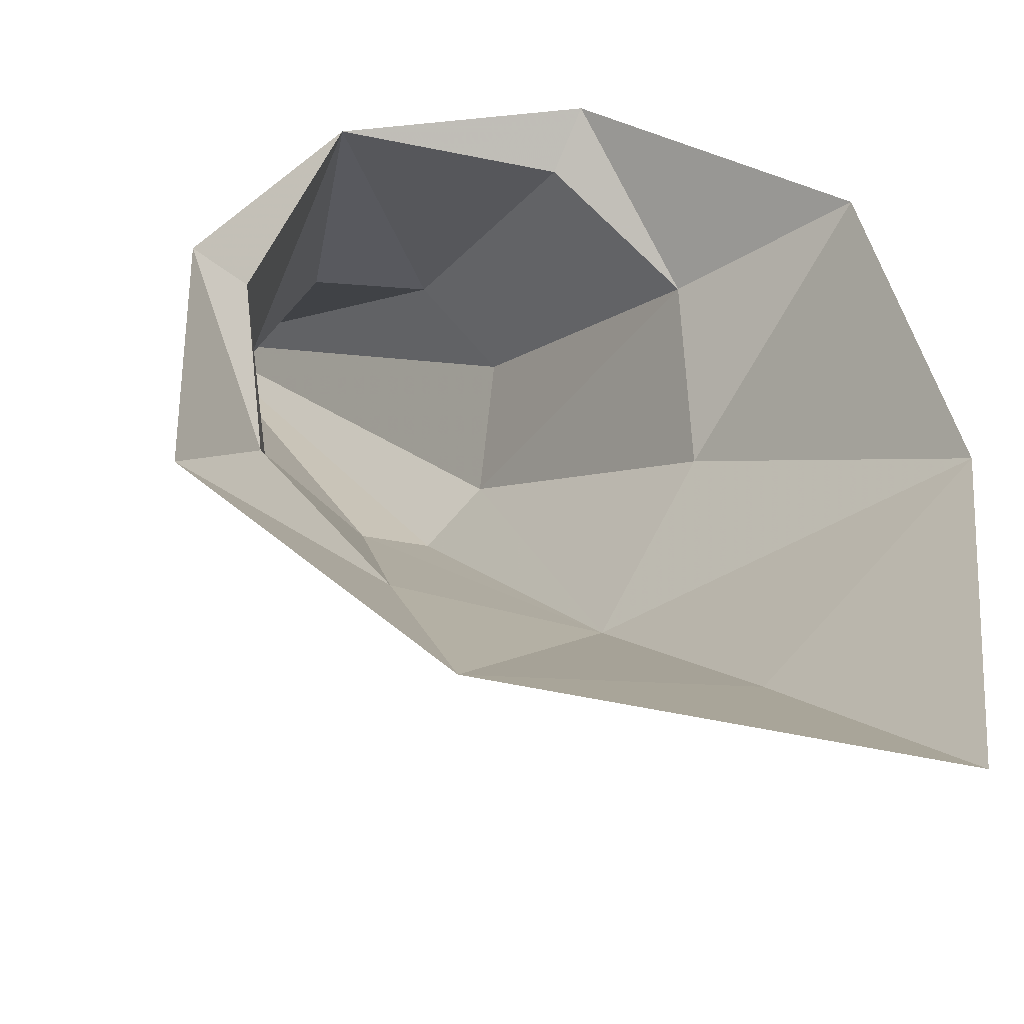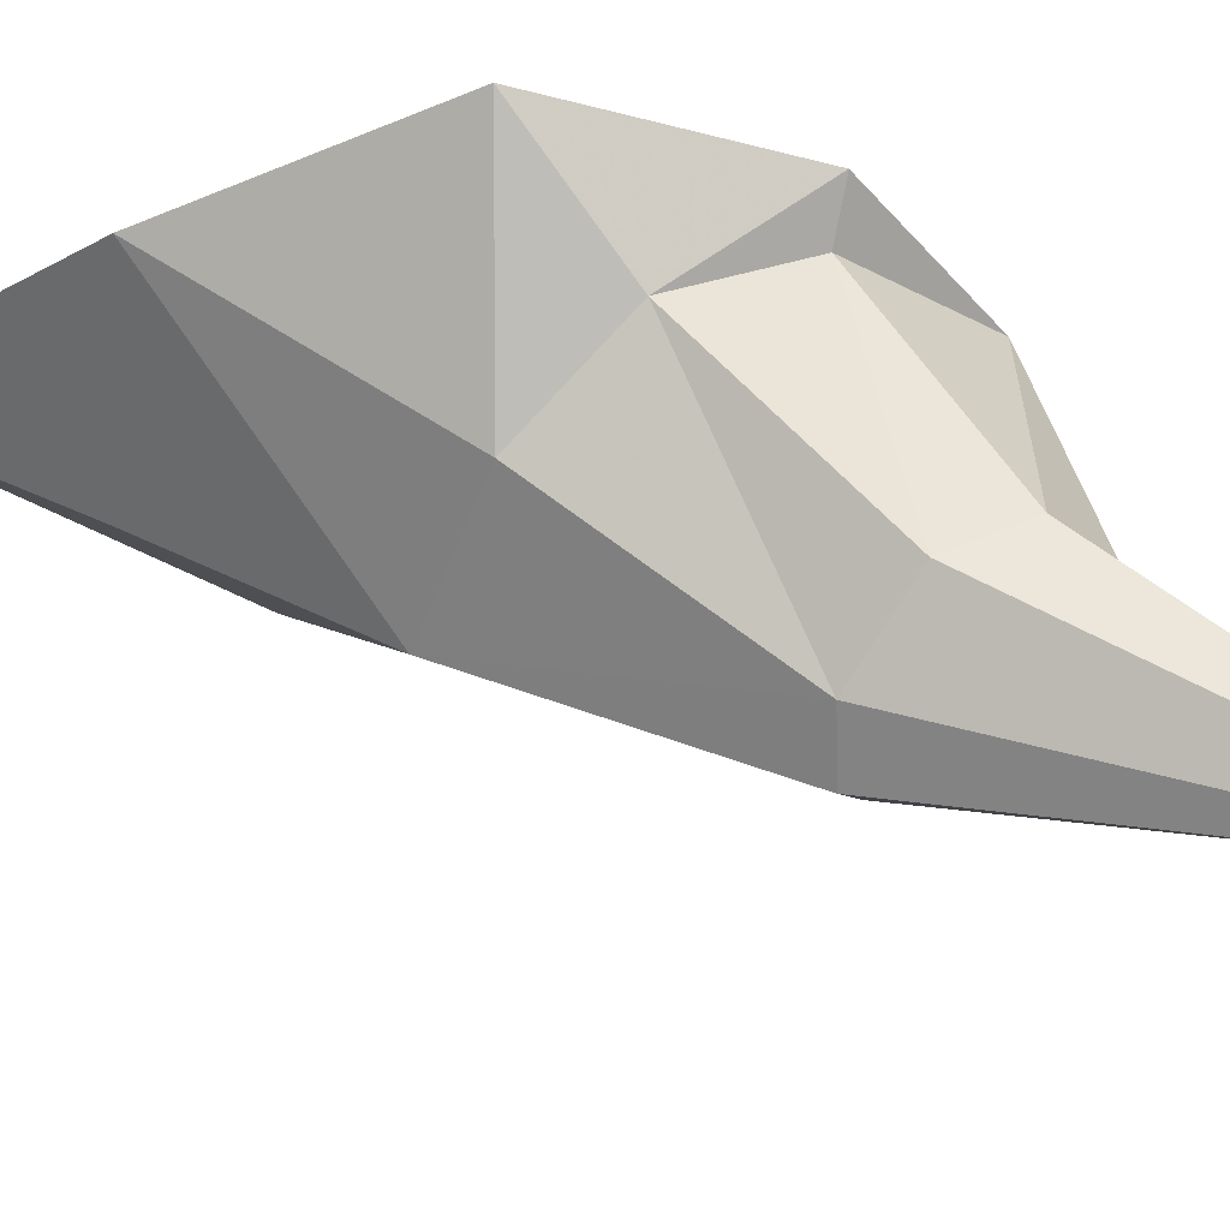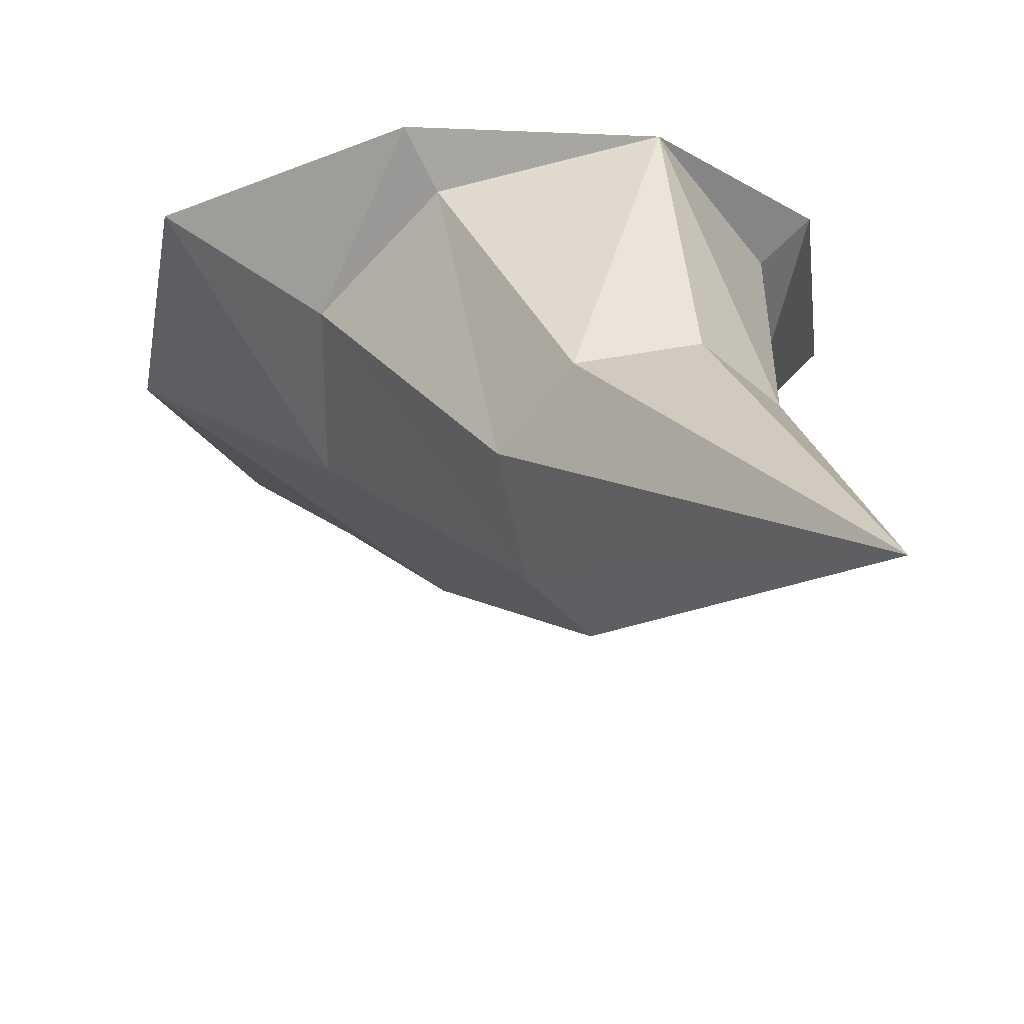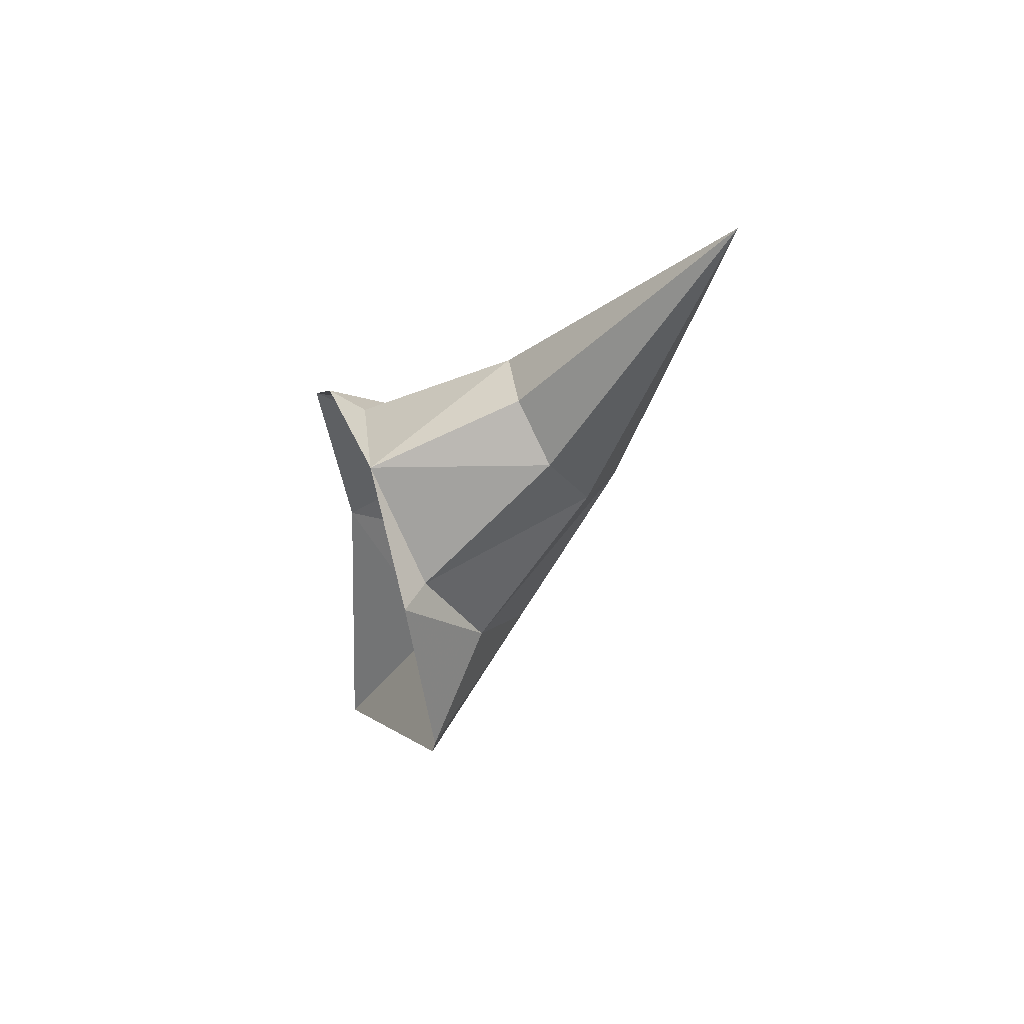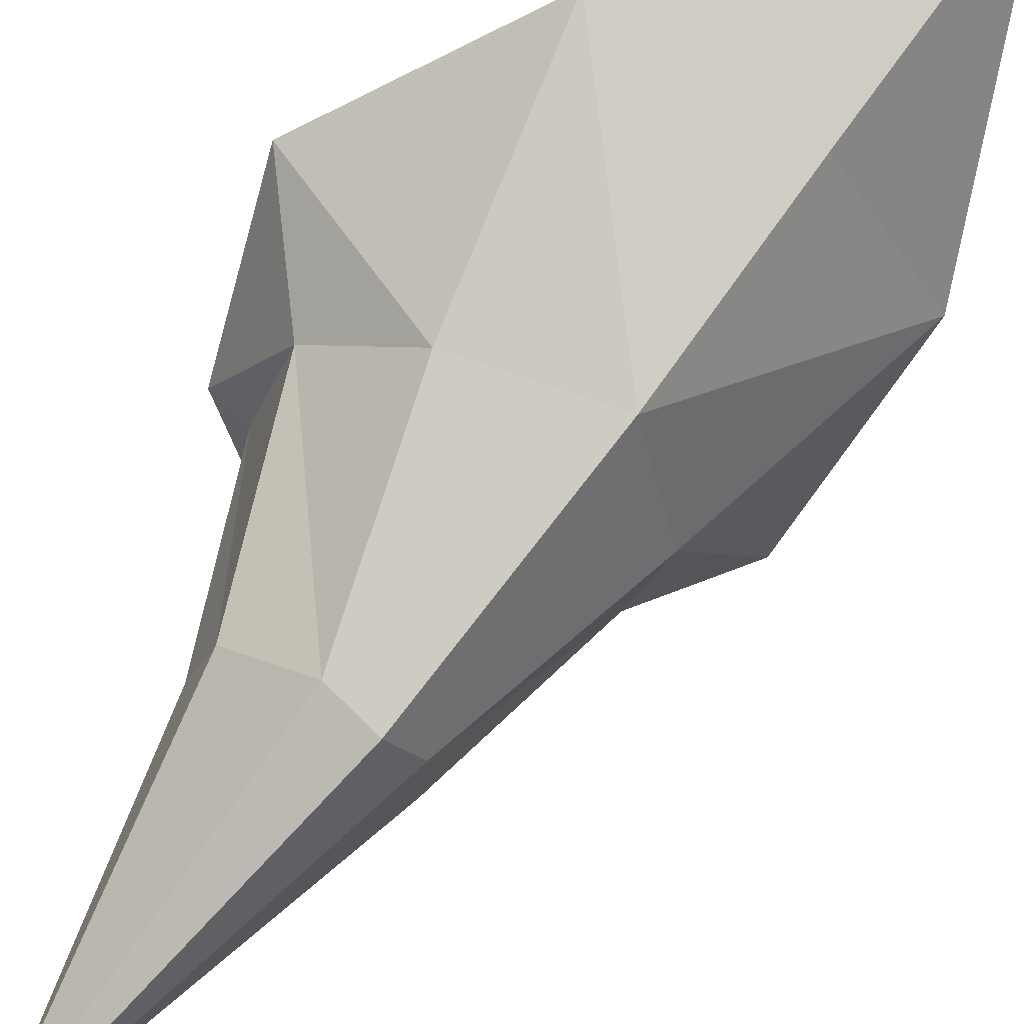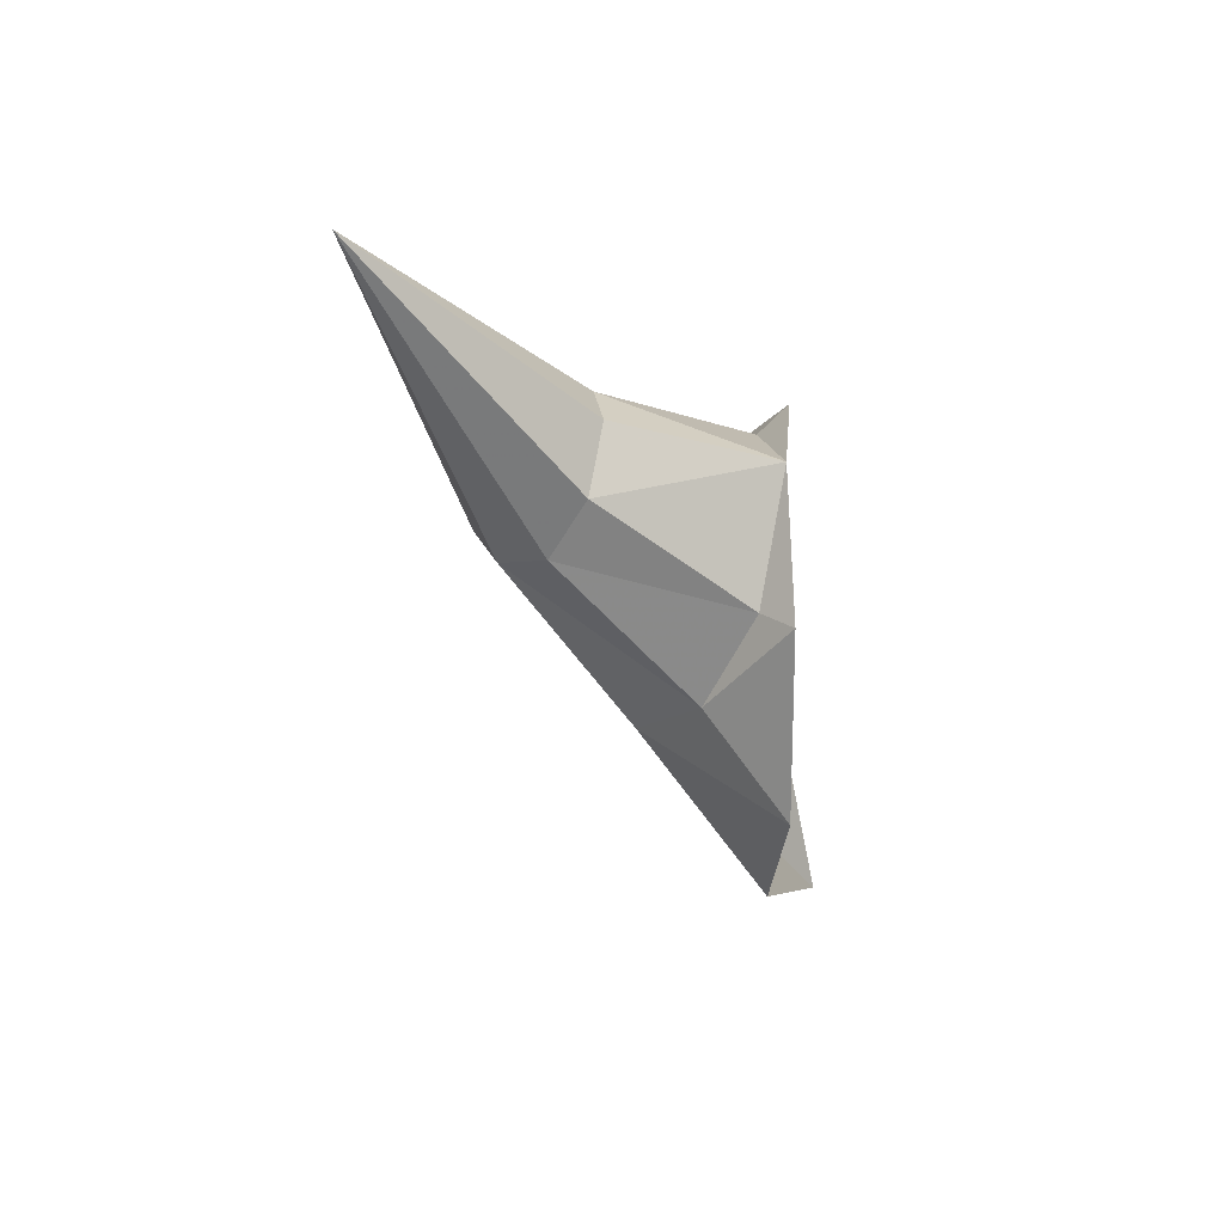
<metadata>
{"format":"obj","ext":"obj","renderer":"f3d","projection":"perspective","resolution":1024,"background":"white","views":[{"elev":44.5,"azim":-30.0,"up":"+Z"},{"elev":-36.9,"azim":101.2,"up":"+Z"},{"elev":-24.9,"azim":156.0,"up":"+Z"},{"elev":64.9,"azim":71.2,"up":"+Y"},{"elev":-56.2,"azim":-44.5,"up":"+Z"},{"elev":50.5,"azim":-88.3,"up":"+Y"}]}
</metadata>
<code>
g DragonCarrier_A_01
v 71.03 35.35 137.7
v 96.38 -22.65 106.4
v 70.43 -79.13 67.5
v -3.3e-05 -124.2 44.42
v 29.09 25.53 -16.09
v -3.3e-05 118.7 46.2
v 42.58 98.38 38.68
v 56.6 60.92 15.74
v -3.3e-05 -235.4 117.3
v 89.13 44.52 157.6
v -3.3e-05 87 151.7
v 150.1 -63.72 159.9
v 109.6 -204.8 154.3
v -71.03 35.35 137.7
v -96.38 -22.65 106.4
v -70.43 -79.13 67.5
v -29.09 25.53 -16.09
v -42.58 98.38 38.68
v -56.6 60.92 15.74
v -3.3e-05 20.68 -32.52
v -3.3e-05 256.7 -95.58
v -89.13 44.52 157.6
v -3.3e-05 -362.5 197.3
v -150.1 -63.72 159.9
v -109.6 -204.8 154.3
f 10 1 11
f 3 2 12
f 12 13 3
f 2 1 10
f 10 12 2
f 4 20 5
f 5 3 4
f 6 7 21
f 7 8 21
f 5 21 8
f 5 8 2
f 2 3 5
f 1 2 8
f 8 7 1
f 11 1 7
f 7 6 11
f 4 3 13
f 13 9 4
f 13 23 9
f 5 20 21
f 22 11 14
f 16 25 24
f 24 15 16
f 15 24 22
f 22 14 15
f 4 16 17
f 17 20 4
f 6 21 18
f 18 21 19
f 17 19 21
f 17 16 15
f 15 19 17
f 14 18 19
f 19 15 14
f 11 6 18
f 18 14 11
f 4 9 25
f 25 16 4
f 25 9 23
f 17 21 20

</code>
